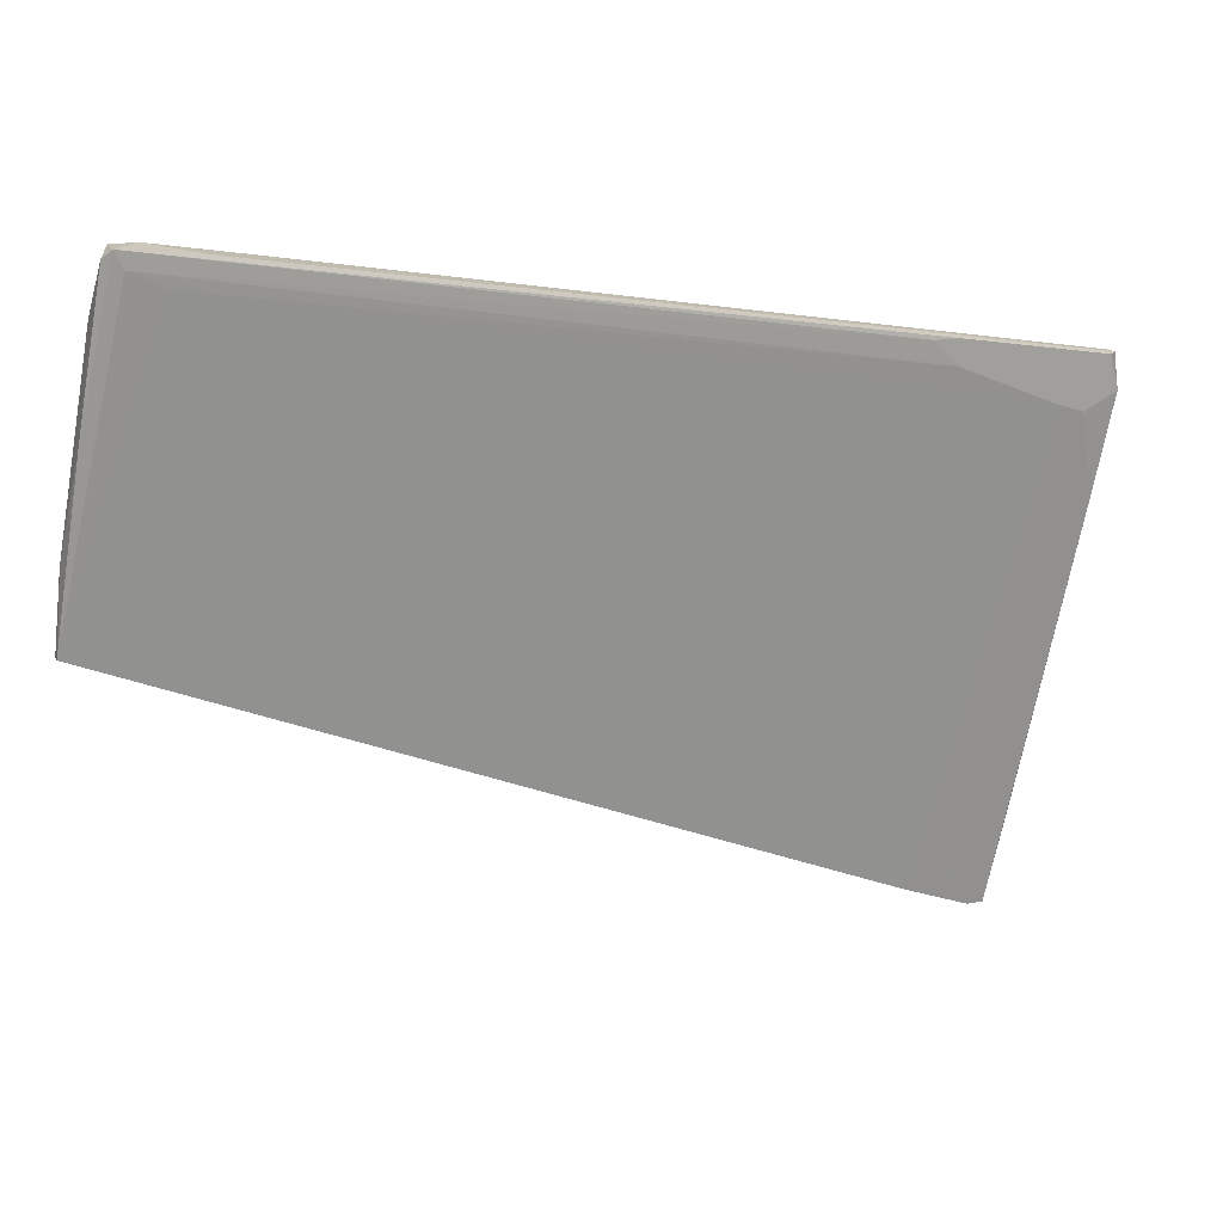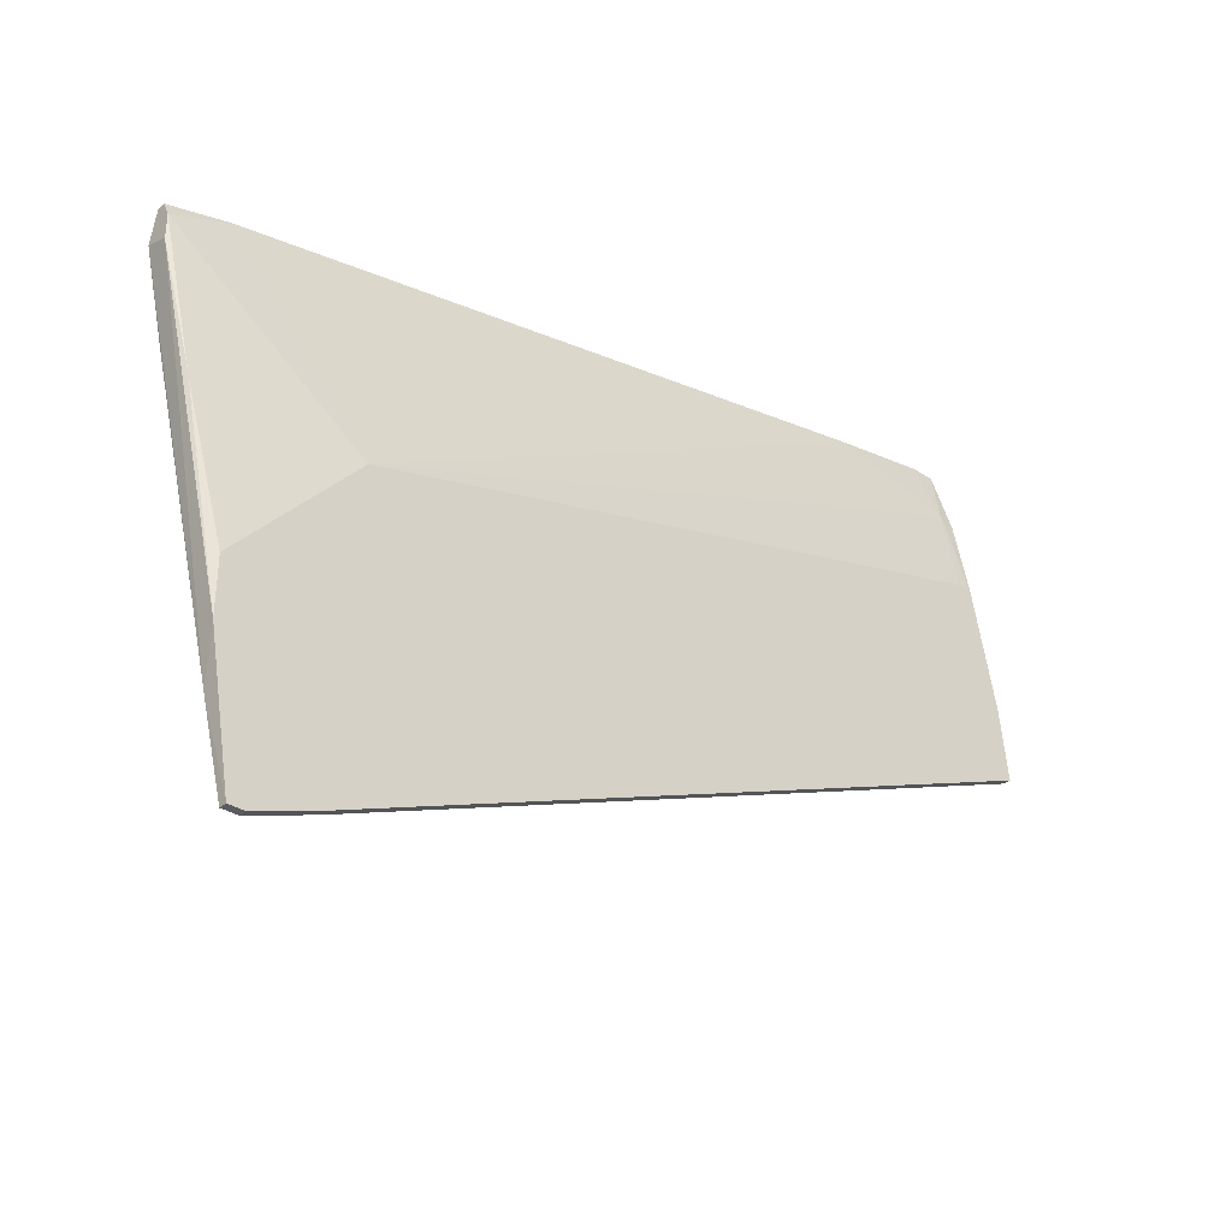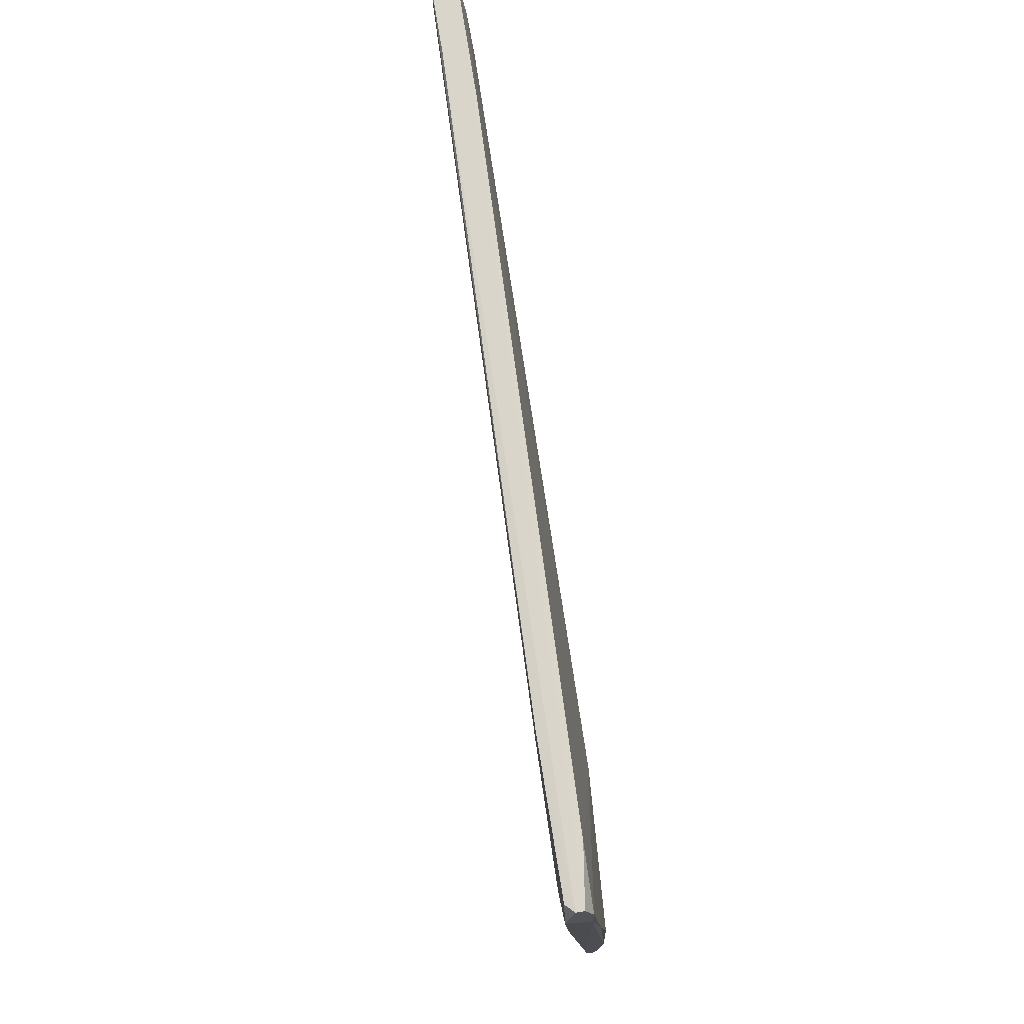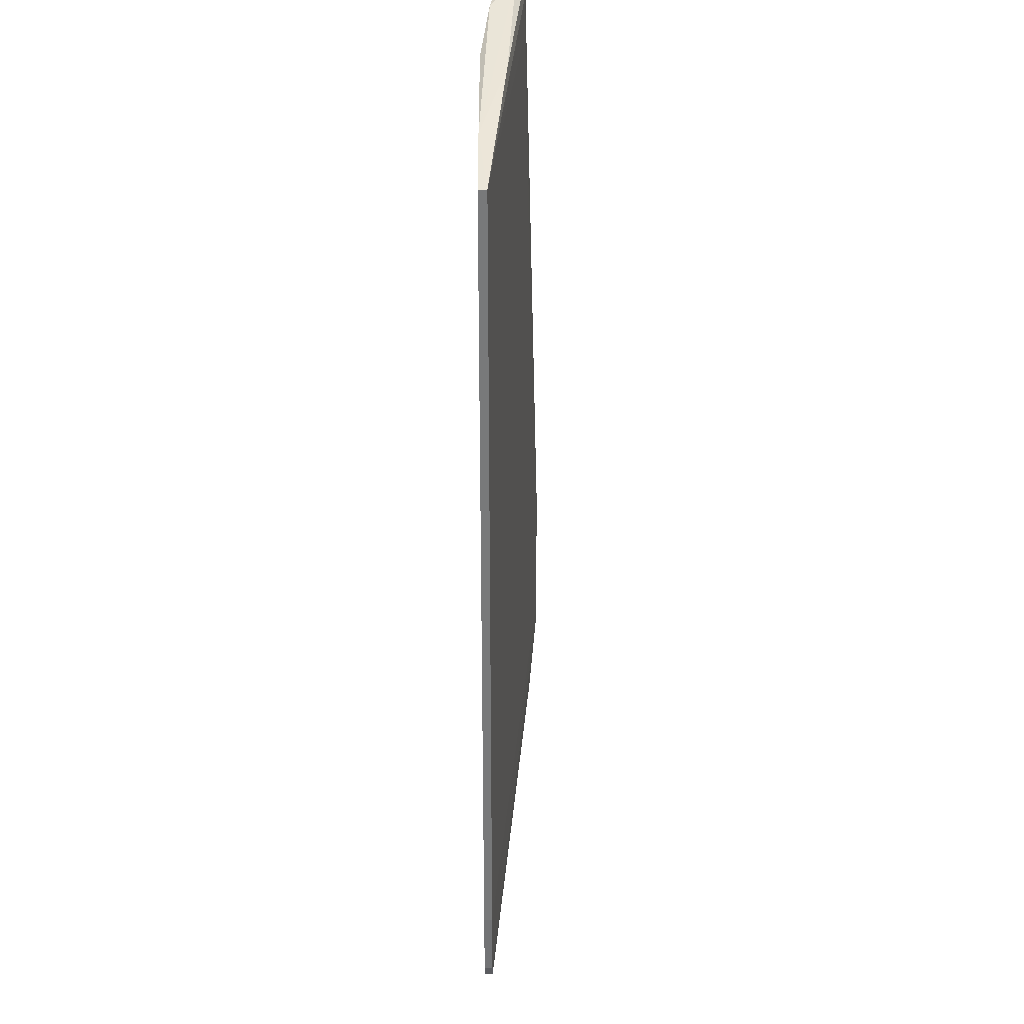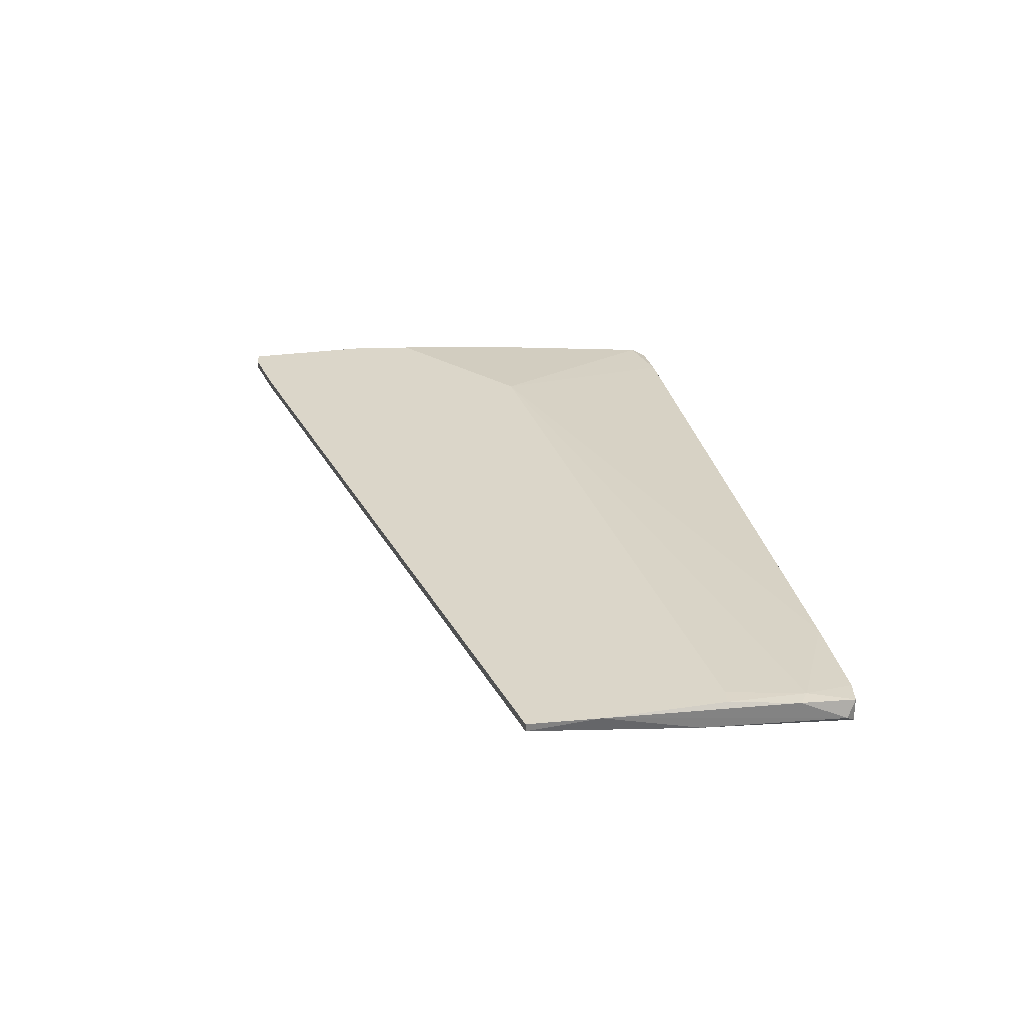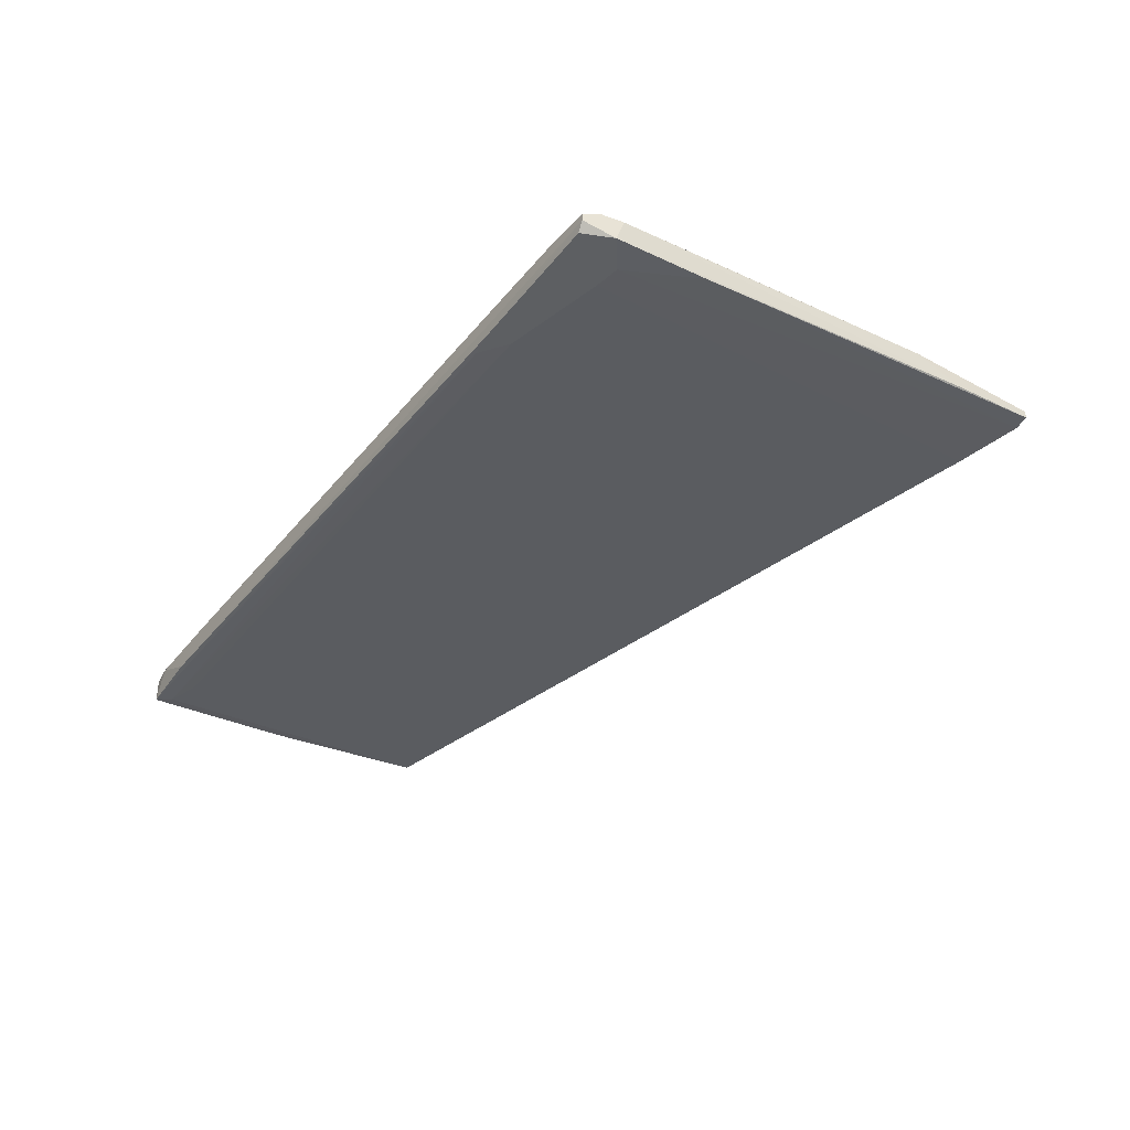
<metadata>
{"format":"obj","ext":"obj","renderer":"f3d","projection":"perspective","resolution":1024,"background":"white","views":[{"elev":17.7,"azim":-20.3,"up":"+Z"},{"elev":-33.6,"azim":138.8,"up":"+Z"},{"elev":65.5,"azim":80.8,"up":"+Z"},{"elev":-35.3,"azim":-90.0,"up":"+Z"},{"elev":29.7,"azim":-91.1,"up":"+Y"},{"elev":-39.5,"azim":65.5,"up":"+Y"}]}
</metadata>
<code>
v 0.05341 -0.02217 -0.04852
v 0.05341 -0.0209 -0.04852
v 0.06105 -0.02981 0.02531
v -0.06368 -0.02345 0.0546
v 0.04068 -0.02217 -0.04469
v 0.04068 -0.0209 -0.04469
v -0.07004 -0.02217 0.04568
v 0.04195 -0.02981 0.03676
v 0.04195 -0.02981 0.03295
v -0.06114 -0.02727 0.04949
v 0.03814 -0.0209 0.003664
v 0.03814 -0.02981 0.03676
v 0.06615 -0.02854 0.03295
v 0.06615 -0.02727 0.03295
v 0.06615 -0.02981 0.02786
v 0.06615 -0.02599 0.0304
v 0.06615 -0.02599 0.02658
v -0.0675 -0.02217 0.04695
v -0.0675 -0.02727 0.0546
v -0.0675 -0.02345 0.0546
v 0.03178 -0.02854 0.02403
v -0.06623 -0.02727 0.05203
v -0.0726 -0.02472 0.03039
v 0.06233 -0.02345 0.006218
v -0.07132 -0.0209 0.03422
v 0.05597 -0.02345 -0.03451
v -0.05606 -0.02727 0.05332
v 0.0636 -0.02854 0.01258
v 0.05724 -0.0209 -0.02687
v 0.05724 -0.0209 -0.01796
v 0.05724 -0.02981 0.02658
v 0.05724 -0.02599 0.03422
v -0.07642 -0.02217 0.003675
v -0.07642 -0.0209 0.003675
v -0.04841 -0.02345 0.05203
v 0.06487 -0.02981 0.03295
v -0.06878 -0.0209 0.03422
v -0.06878 -0.02599 0.05332
v 0.05087 -0.02217 -0.04852
v 0.05087 -0.0209 -0.04852
v -0.07515 -0.0209 0.01512
f 27 8 13
f 11 40 34
f 11 34 37
f 40 11 30
f 3 36 9
f 16 14 15
f 36 3 15
f 35 14 32
f 11 35 32
f 16 11 32
f 14 16 32
f 40 30 29
f 40 39 5
f 33 34 5
f 35 11 18
f 11 37 18
f 7 20 18
f 19 22 12
f 22 9 12
f 9 36 12
f 39 40 1
f 22 33 10
f 9 22 10
f 20 7 38
f 19 20 38
f 16 15 17
f 15 26 17
f 26 29 17
f 34 33 41
f 37 34 41
f 38 7 41
f 39 3 31
f 3 9 31
f 5 39 31
f 9 10 31
f 11 16 24
f 30 11 24
f 29 30 24
f 16 17 24
f 17 29 24
f 3 39 28
f 15 3 28
f 26 15 28
f 39 1 28
f 1 26 28
f 33 22 23
f 22 19 23
f 19 38 23
f 41 33 23
f 38 41 23
f 14 35 4
f 20 19 4
f 35 18 4
f 18 20 4
f 19 27 4
f 40 29 2
f 29 26 2
f 1 40 2
f 26 1 2
f 7 18 25
f 18 37 25
f 41 7 25
f 37 41 25
f 34 40 6
f 40 5 6
f 5 34 6
f 33 5 21
f 10 33 21
f 5 31 21
f 31 10 21
f 27 19 8
f 19 12 8
f 12 36 8
f 15 14 13
f 36 15 13
f 14 4 13
f 4 27 13
f 8 36 13

</code>
